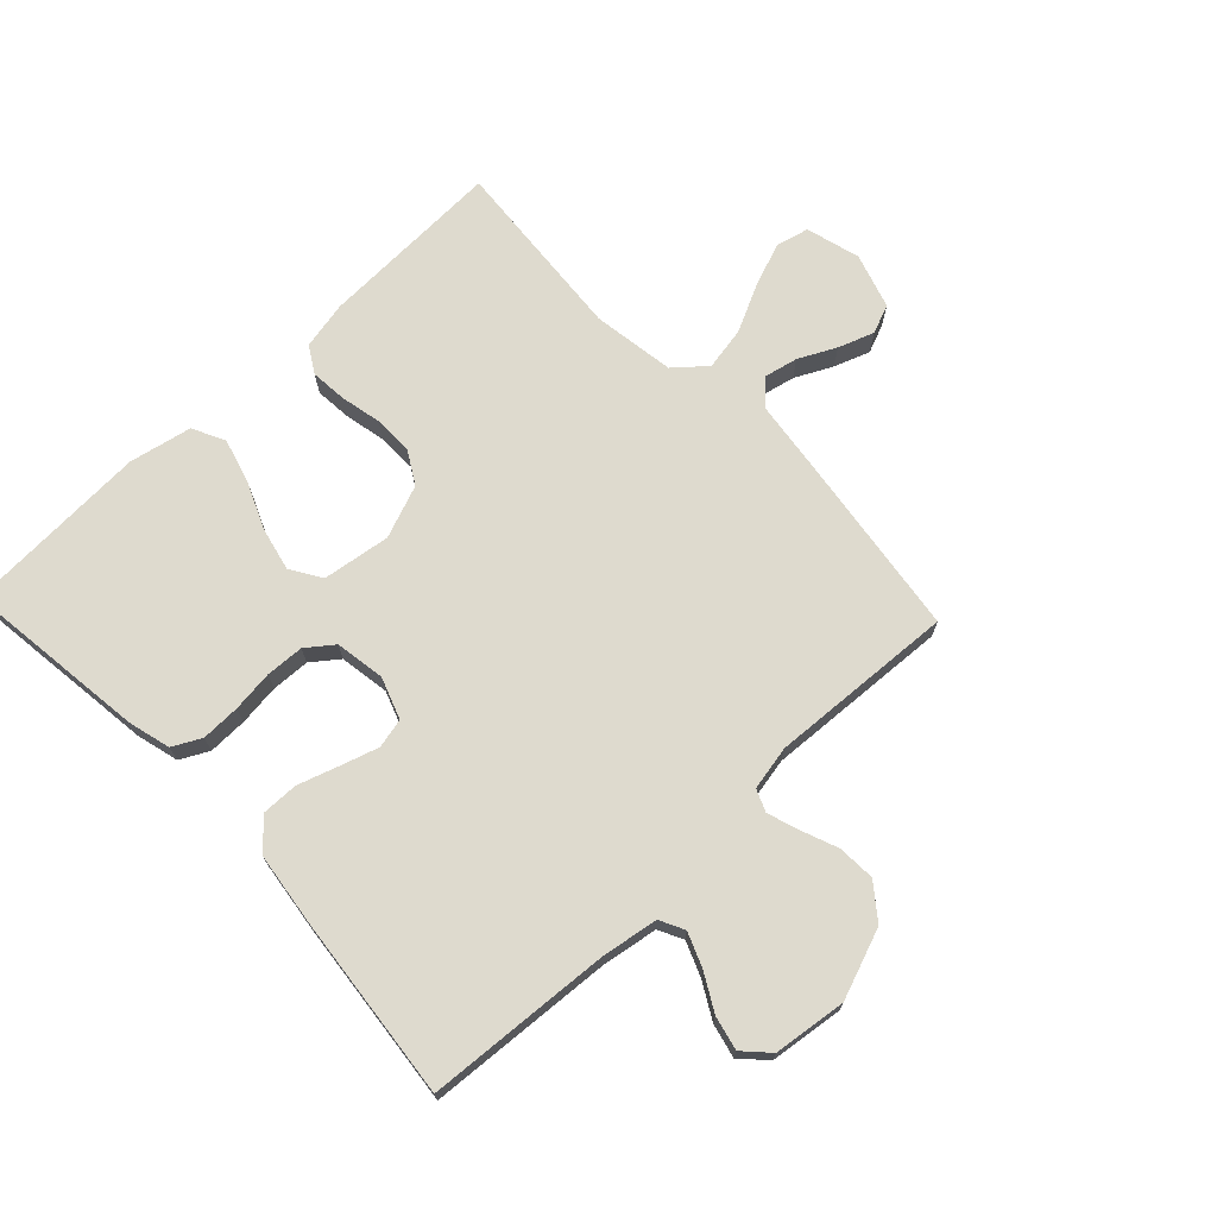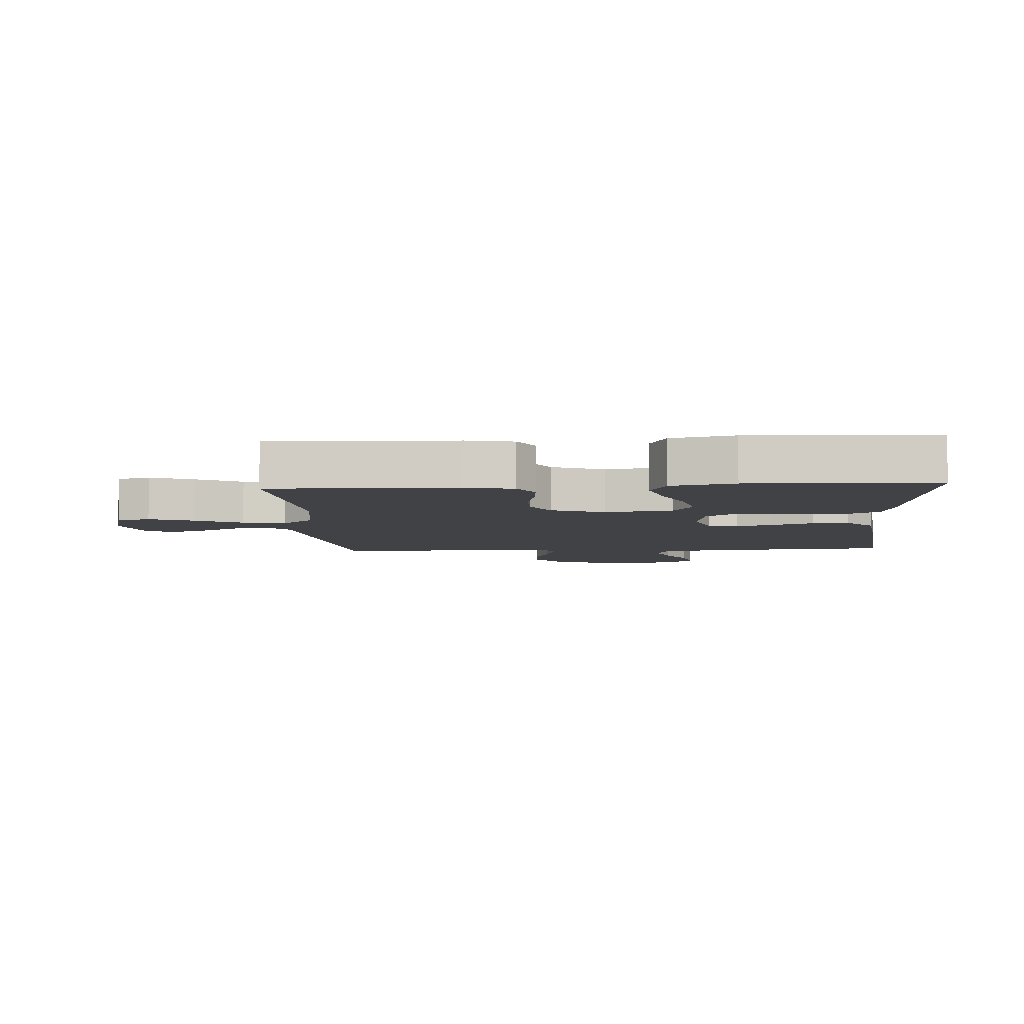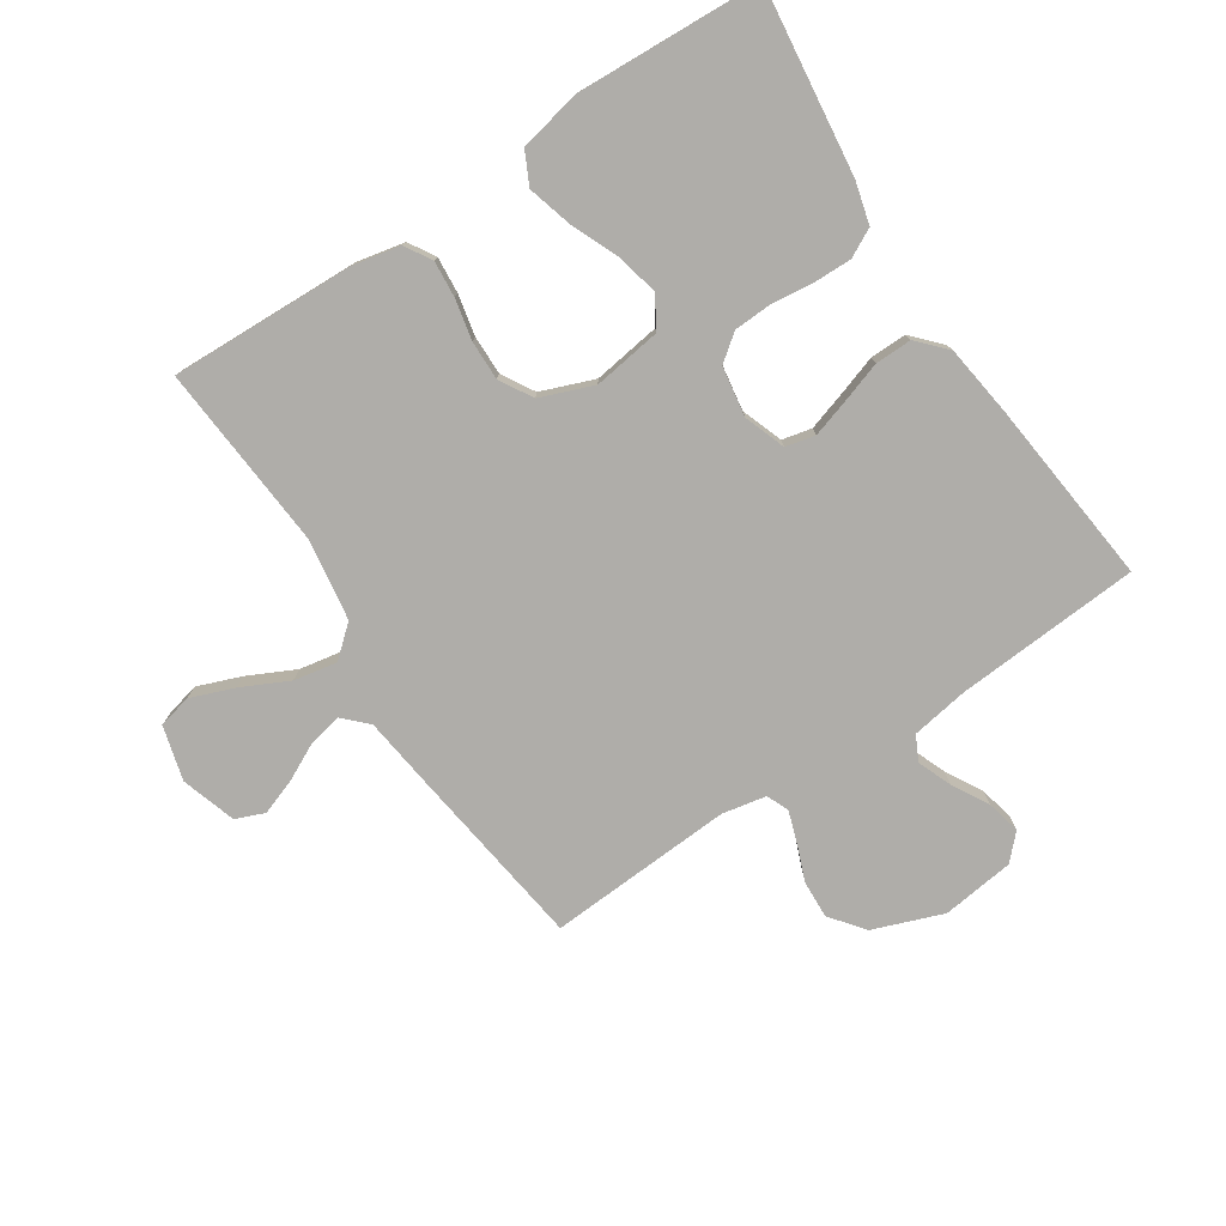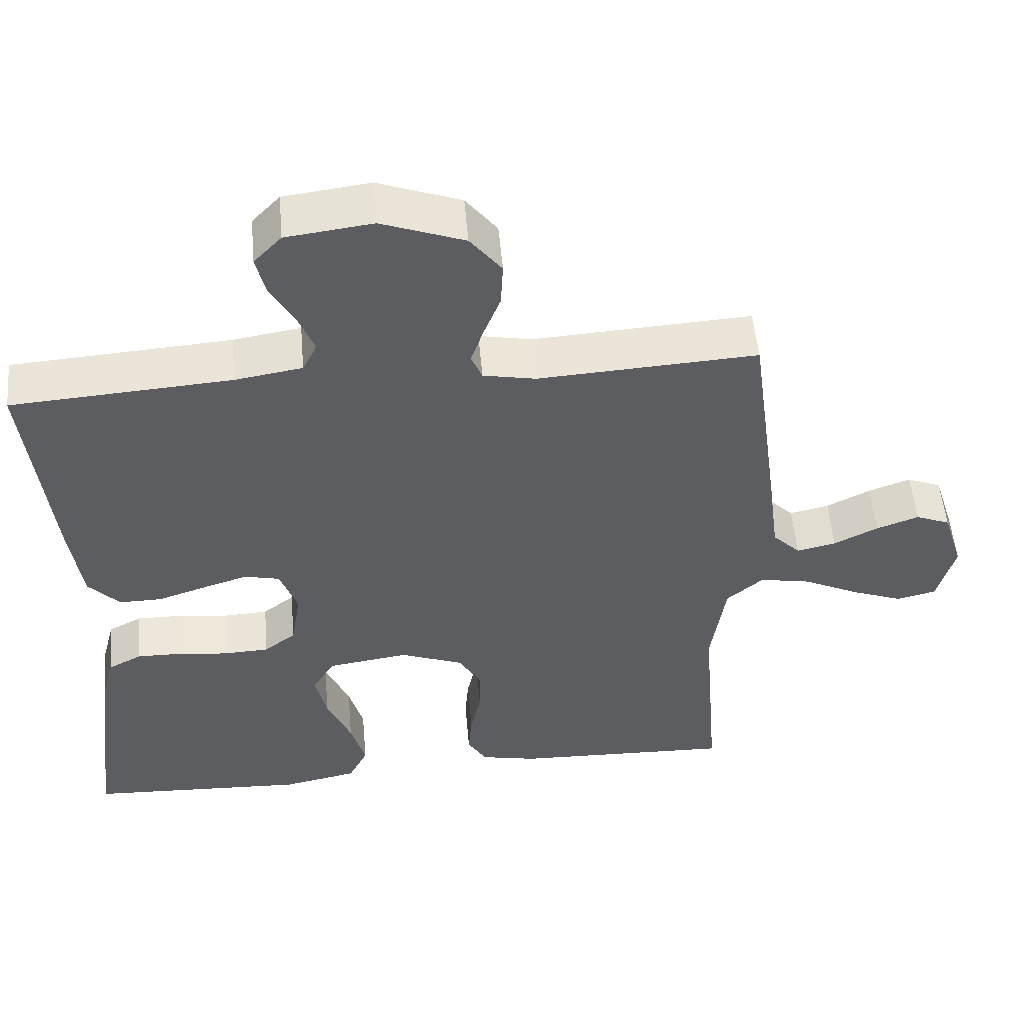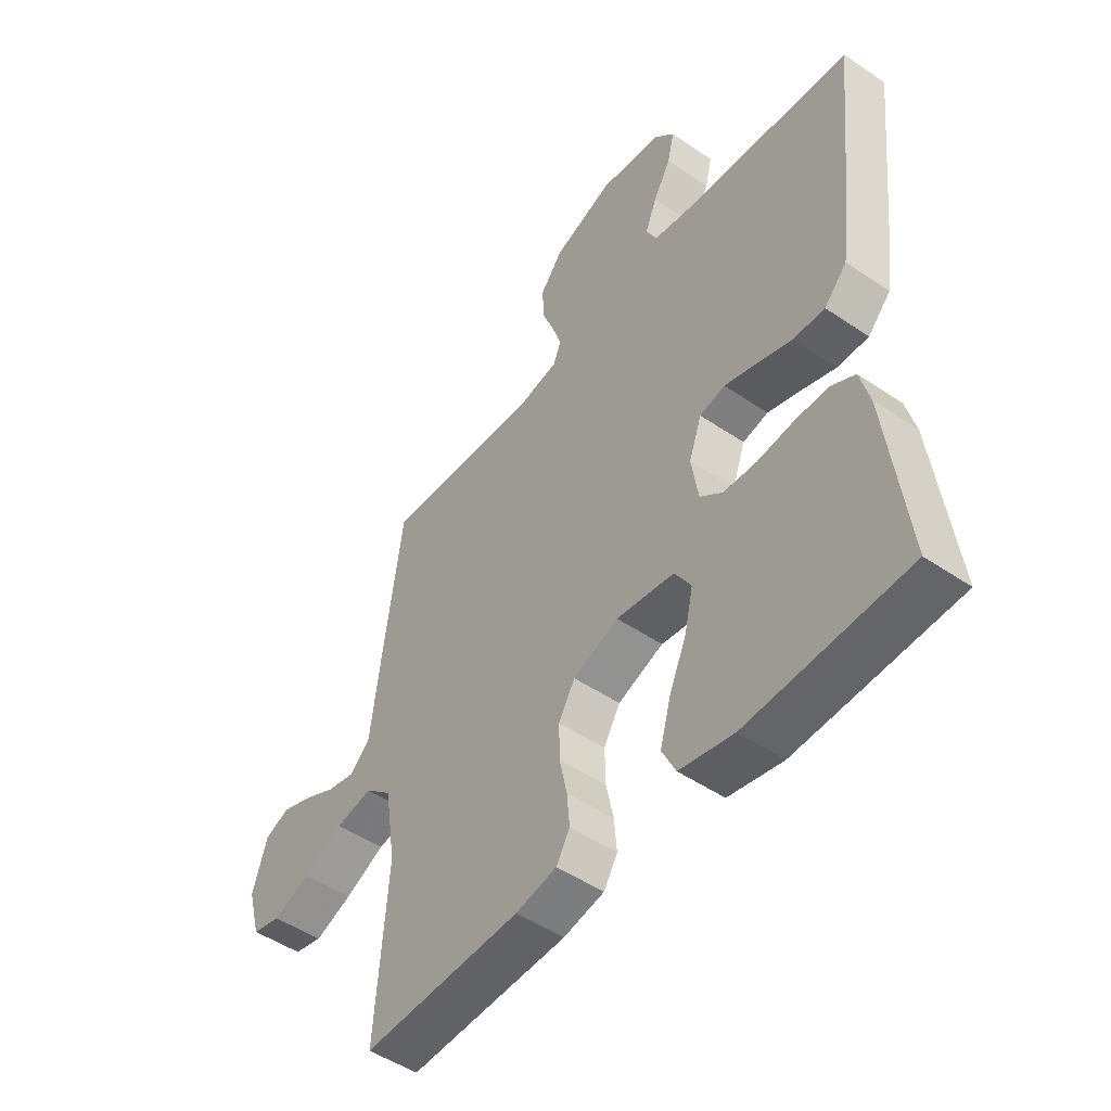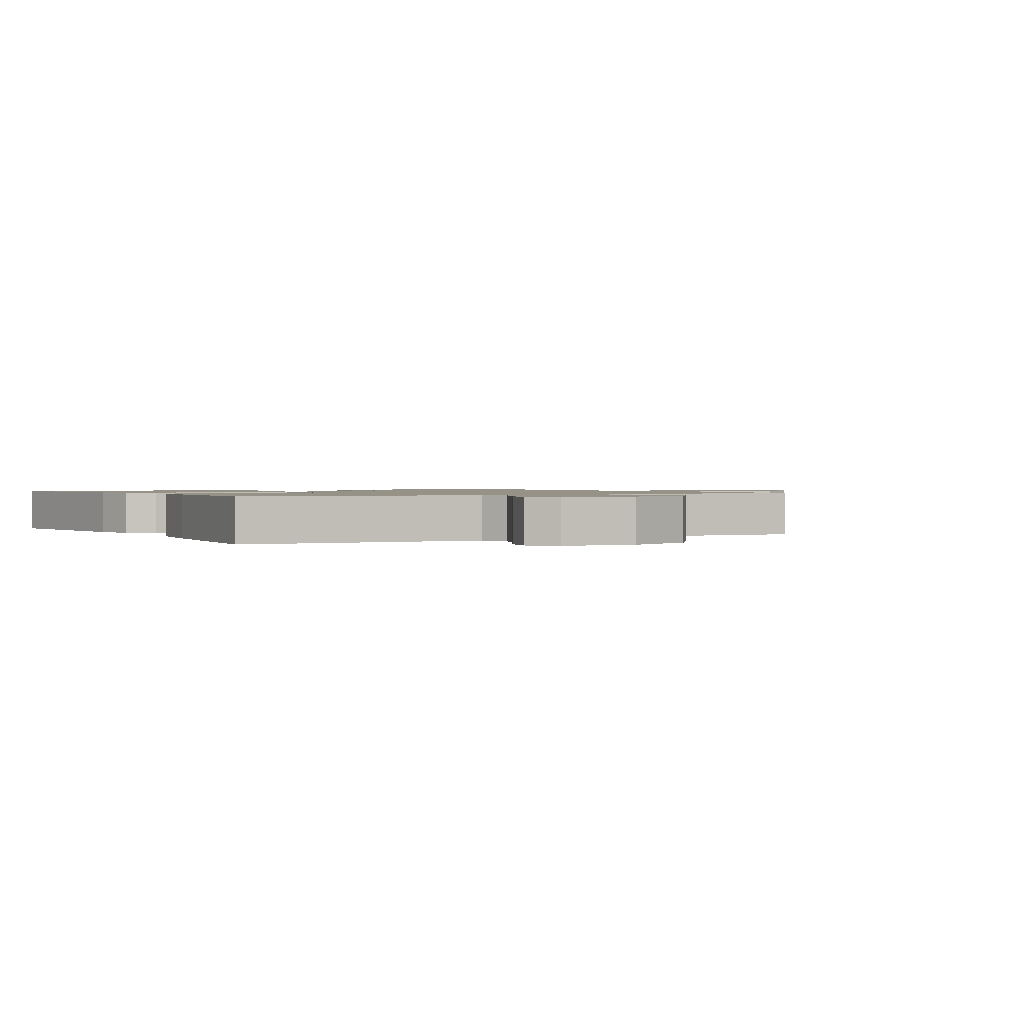
<metadata>
{"format":"obj","ext":"obj","renderer":"f3d","projection":"perspective","resolution":1024,"background":"white","views":[{"elev":71.1,"azim":-43.5,"up":"+Y"},{"elev":-6.4,"azim":-176.2,"up":"+Y"},{"elev":-77.4,"azim":-146.7,"up":"+Y"},{"elev":53.0,"azim":-5.0,"up":"+Z"},{"elev":-49.1,"azim":-127.1,"up":"+Z"},{"elev":1.1,"azim":-29.9,"up":"+Y"}]}
</metadata>
<code>
v 0.5 0.07 0.5
v 0.541 0.07 0.2
v 0.556 0.07 0.083
v 0.594 0.07 0.045
v 0.648 0.07 0.057
v 0.708 0.07 0.087
v 0.766 0.07 0.108
v 0.813 0.07 0.089
v 0.841 0.07 0
v 0.817 0.07 -0.088
v 0.763 0.07 -0.101
v 0.692 0.07 -0.074
v 0.616 0.07 -0.037
v 0.546 0.07 -0.024
v 0.496 0.07 -0.067
v 0.476 0.07 -0.2
v 0.5 0.07 -0.5
v 0.2 0.07 -0.49
v 0.123 0.07 -0.474
v 0.097 0.07 -0.431
v 0.102 0.07 -0.372
v 0.116 0.07 -0.306
v 0.117 0.07 -0.242
v 0.086 0.07 -0.189
v 0 0.07 -0.156
v -0.11 0.07 -0.172
v -0.141 0.07 -0.222
v -0.125 0.07 -0.292
v -0.092 0.07 -0.369
v -0.072 0.07 -0.44
v -0.098 0.07 -0.493
v -0.2 0.07 -0.514
v -0.5 0.07 -0.5
v -0.463 0.07 -0.2
v -0.445 0.07 -0.132
v -0.399 0.07 -0.108
v -0.336 0.07 -0.109
v -0.269 0.07 -0.117
v -0.207 0.07 -0.114
v -0.164 0.07 -0.081
v -0.151 0.07 0
v -0.175 0.07 0.067
v -0.223 0.07 0.078
v -0.284 0.07 0.059
v -0.35 0.07 0.037
v -0.409 0.07 0.036
v -0.452 0.07 0.082
v -0.468 0.07 0.2
v -0.5 0.07 0.5
v -0.2 0.07 0.521
v -0.108 0.07 0.536
v -0.088 0.07 0.576
v -0.11 0.07 0.631
v -0.143 0.07 0.69
v -0.156 0.07 0.745
v -0.118 0.07 0.785
v 0 0.07 0.8
v 0.113 0.07 0.758
v 0.156 0.07 0.703
v 0.153 0.07 0.642
v 0.13 0.07 0.583
v 0.113 0.07 0.532
v 0.128 0.07 0.496
v 0.2 0.07 0.482
v 0.5 0 0.5
v 0.541 0 0.2
v 0.556 0 0.083
v 0.594 0 0.045
v 0.648 0 0.057
v 0.708 0 0.087
v 0.766 0 0.108
v 0.813 0 0.089
v 0.841 0 0
v 0.817 0 -0.088
v 0.763 0 -0.101
v 0.692 0 -0.074
v 0.616 0 -0.037
v 0.546 0 -0.024
v 0.496 0 -0.067
v 0.476 0 -0.2
v 0.5 0 -0.5
v 0.2 0 -0.49
v 0.123 0 -0.474
v 0.097 0 -0.431
v 0.102 0 -0.372
v 0.116 0 -0.306
v 0.117 0 -0.242
v 0.086 0 -0.189
v 0 0 -0.156
v -0.11 0 -0.172
v -0.141 0 -0.222
v -0.125 0 -0.292
v -0.092 0 -0.369
v -0.072 0 -0.44
v -0.098 0 -0.493
v -0.2 0 -0.514
v -0.5 0 -0.5
v -0.463 0 -0.2
v -0.445 0 -0.132
v -0.399 0 -0.108
v -0.336 0 -0.109
v -0.269 0 -0.117
v -0.207 0 -0.114
v -0.164 0 -0.081
v -0.151 0 0
v -0.175 0 0.067
v -0.223 0 0.078
v -0.284 0 0.059
v -0.35 0 0.037
v -0.409 0 0.036
v -0.452 0 0.082
v -0.468 0 0.2
v -0.5 0 0.5
v -0.2 0 0.521
v -0.108 0 0.536
v -0.088 0 0.576
v -0.11 0 0.631
v -0.143 0 0.69
v -0.156 0 0.745
v -0.118 0 0.785
v 0 0 0.8
v 0.113 0 0.758
v 0.156 0 0.703
v 0.153 0 0.642
v 0.13 0 0.583
v 0.113 0 0.532
v 0.128 0 0.496
v 0.2 0 0.482
f 58 59 60 61
f 58 61 62
f 57 58 62
f 56 57 62 63
f 53 54 55 56
f 52 53 56 63
f 47 48 49 50
f 47 50 51
f 44 45 46 47
f 43 44 47 51
f 42 43 51 52
f 35 36 37 38
f 35 38 39
f 34 35 39
f 33 34 39
f 32 33 39 40
f 28 29 30 31
f 27 28 31 32
f 19 20 21 22
f 19 22 23
f 16 17 18 19
f 15 16 19 23
f 14 15 23 24
f 10 11 12 13
f 8 9 10 13
f 8 13 14
f 5 6 7 8
f 4 5 8 14
f 3 4 14 24
f 64 1 2 3
f 63 64 3 24
f 41 42 52 63
f 41 63 24 25
f 27 32 40 41
f 26 27 41
f 25 26 41
f 125 124 123 122
f 126 125 122
f 126 122 121
f 127 126 121 120
f 120 119 118 117
f 127 120 117 116
f 114 113 112 111
f 115 114 111
f 111 110 109 108
f 115 111 108 107
f 116 115 107 106
f 102 101 100 99
f 103 102 99
f 103 99 98
f 103 98 97
f 104 103 97 96
f 95 94 93 92
f 96 95 92 91
f 86 85 84 83
f 87 86 83
f 83 82 81 80
f 87 83 80 79
f 88 87 79 78
f 77 76 75 74
f 77 74 73 72
f 78 77 72
f 72 71 70 69
f 78 72 69 68
f 88 78 68 67
f 67 66 65 128
f 88 67 128 127
f 127 116 106 105
f 89 88 127 105
f 105 104 96 91
f 105 91 90
f 105 90 89
f 1 65 66 2
f 2 66 67 3
f 3 67 68 4
f 4 68 69 5
f 5 69 70 6
f 6 70 71 7
f 7 71 72 8
f 8 72 73 9
f 9 73 74 10
f 10 74 75 11
f 11 75 76 12
f 12 76 77 13
f 13 77 78 14
f 14 78 79 15
f 15 79 80 16
f 16 80 81 17
f 17 81 82 18
f 18 82 83 19
f 19 83 84 20
f 20 84 85 21
f 21 85 86 22
f 22 86 87 23
f 23 87 88 24
f 24 88 89 25
f 25 89 90 26
f 26 90 91 27
f 27 91 92 28
f 28 92 93 29
f 29 93 94 30
f 30 94 95 31
f 31 95 96 32
f 32 96 97 33
f 33 97 98 34
f 34 98 99 35
f 35 99 100 36
f 36 100 101 37
f 37 101 102 38
f 38 102 103 39
f 39 103 104 40
f 40 104 105 41
f 41 105 106 42
f 42 106 107 43
f 43 107 108 44
f 44 108 109 45
f 45 109 110 46
f 46 110 111 47
f 47 111 112 48
f 48 112 113 49
f 49 113 114 50
f 50 114 115 51
f 51 115 116 52
f 52 116 117 53
f 53 117 118 54
f 54 118 119 55
f 55 119 120 56
f 56 120 121 57
f 57 121 122 58
f 58 122 123 59
f 59 123 124 60
f 60 124 125 61
f 61 125 126 62
f 62 126 127 63
f 63 127 128 64
f 64 128 65 1

</code>
